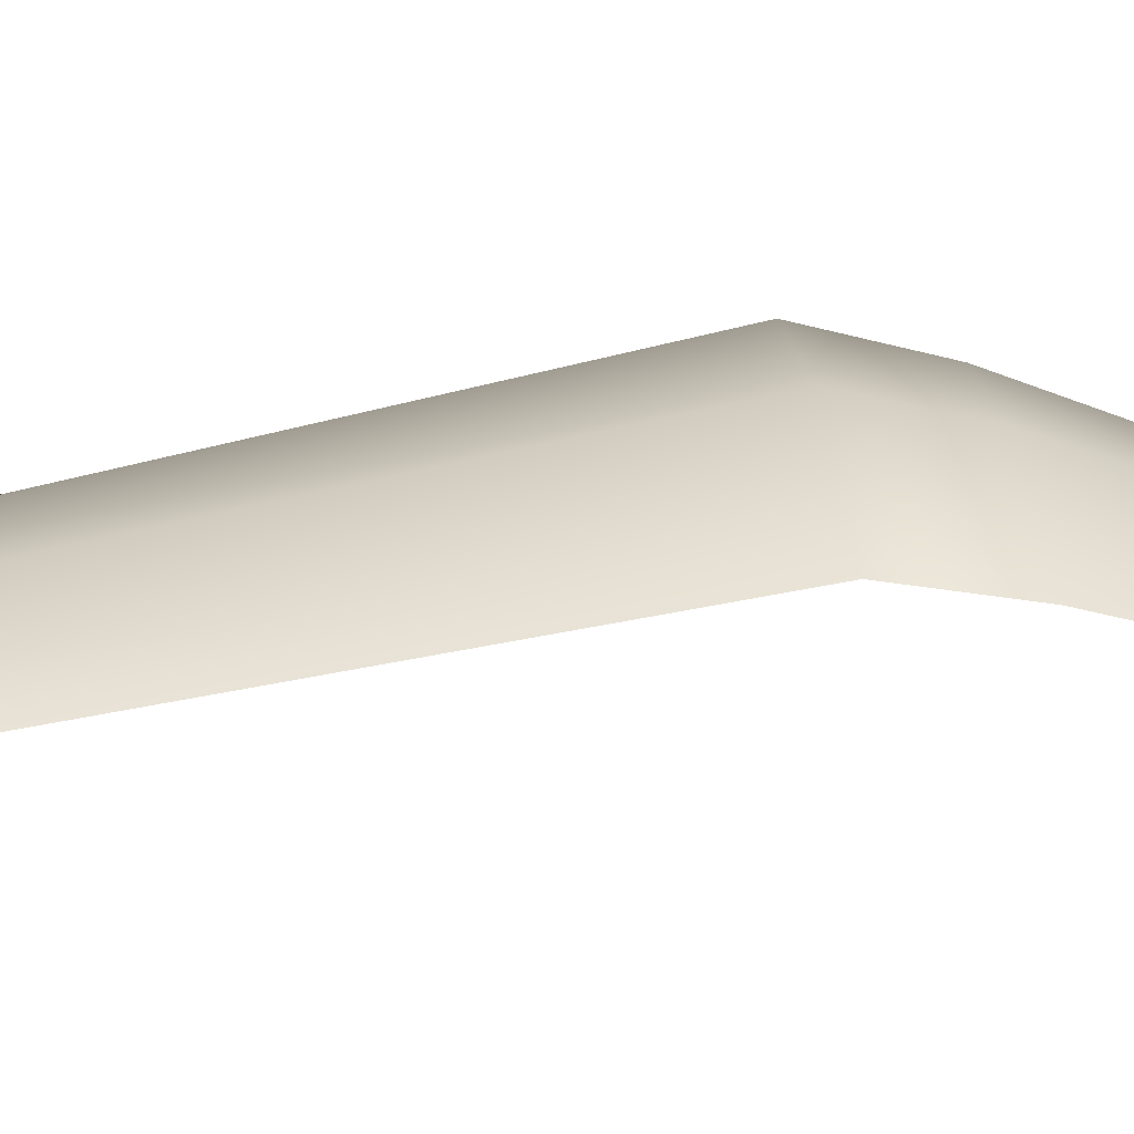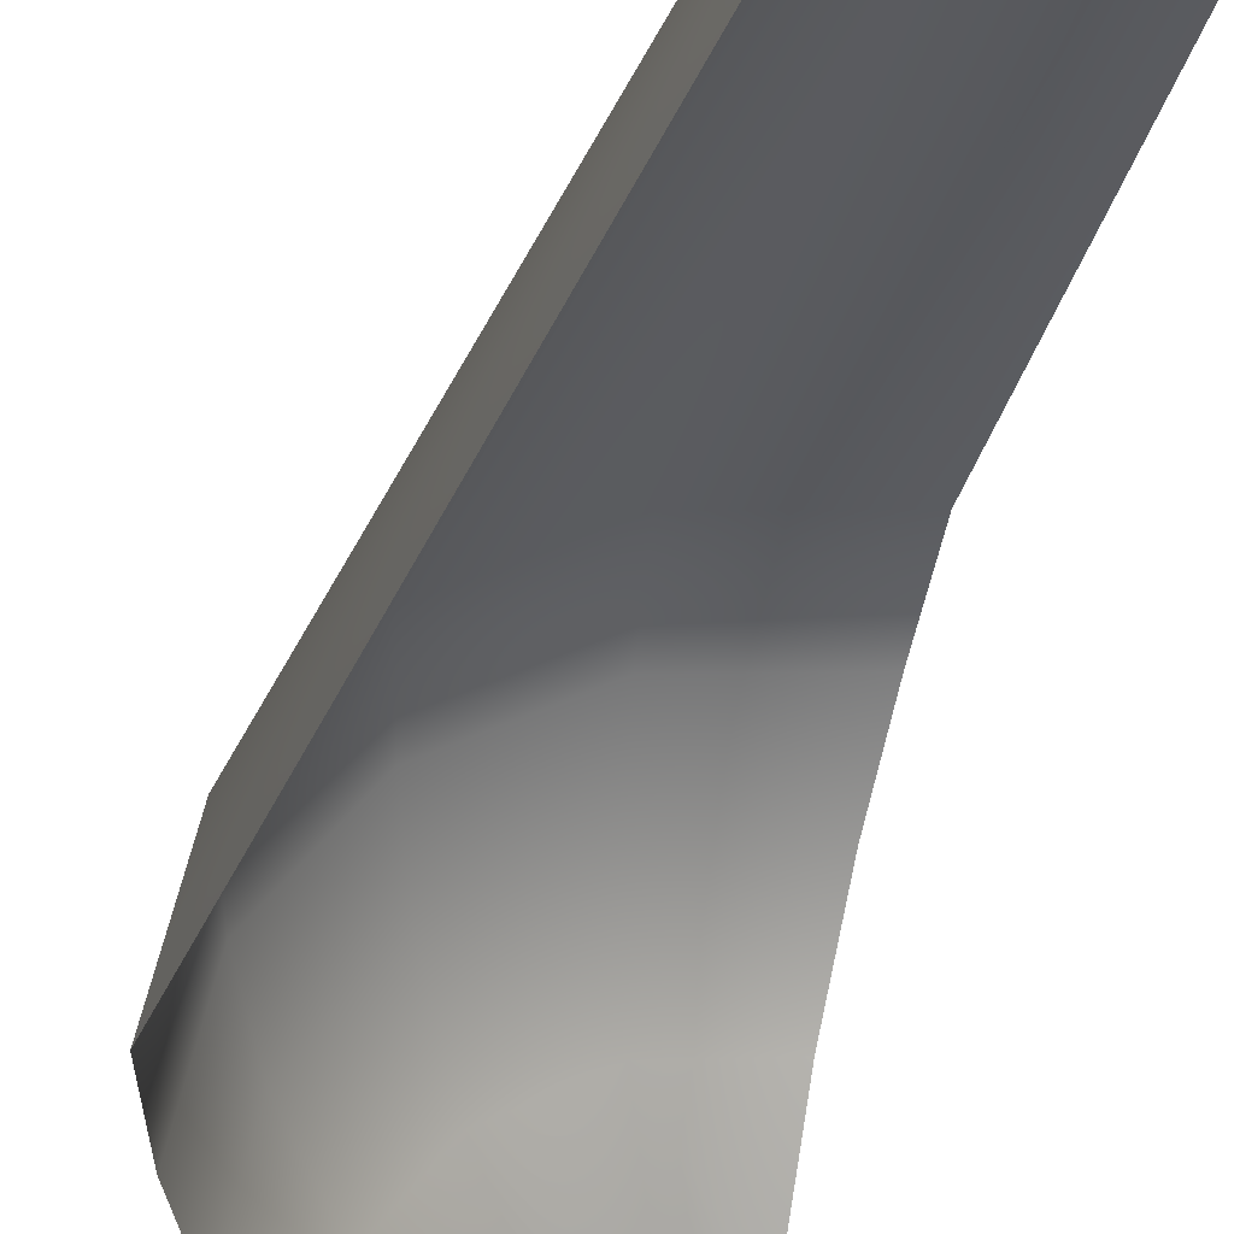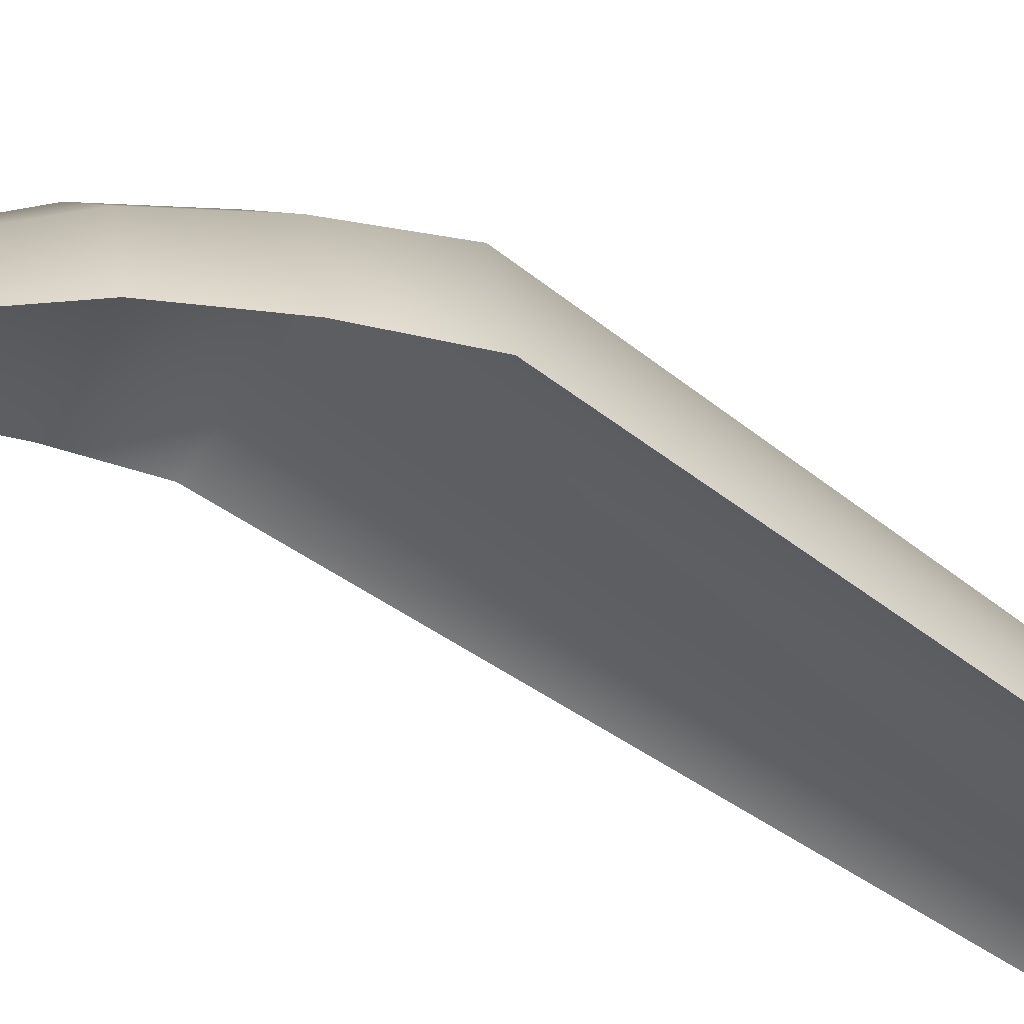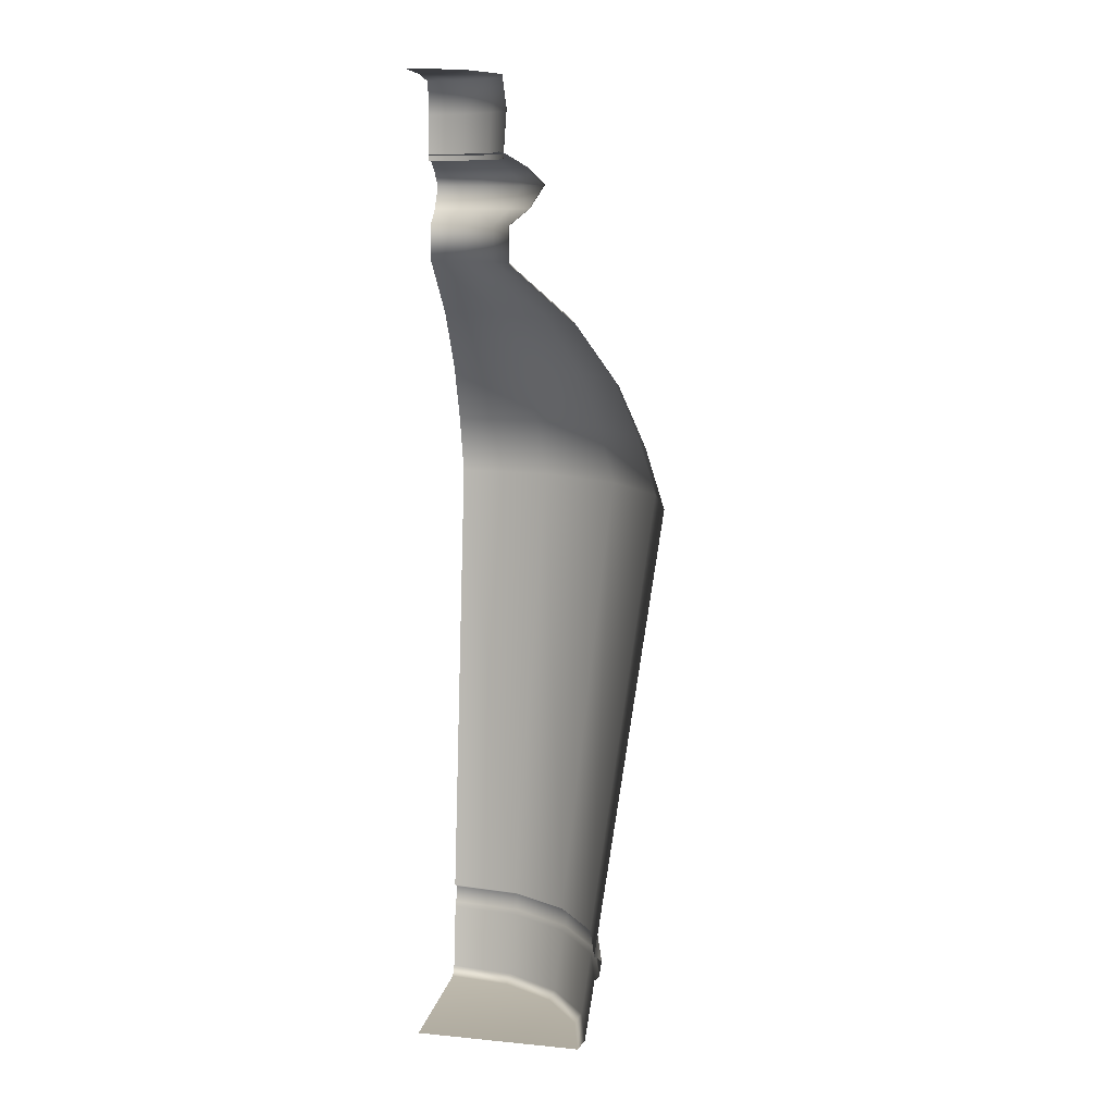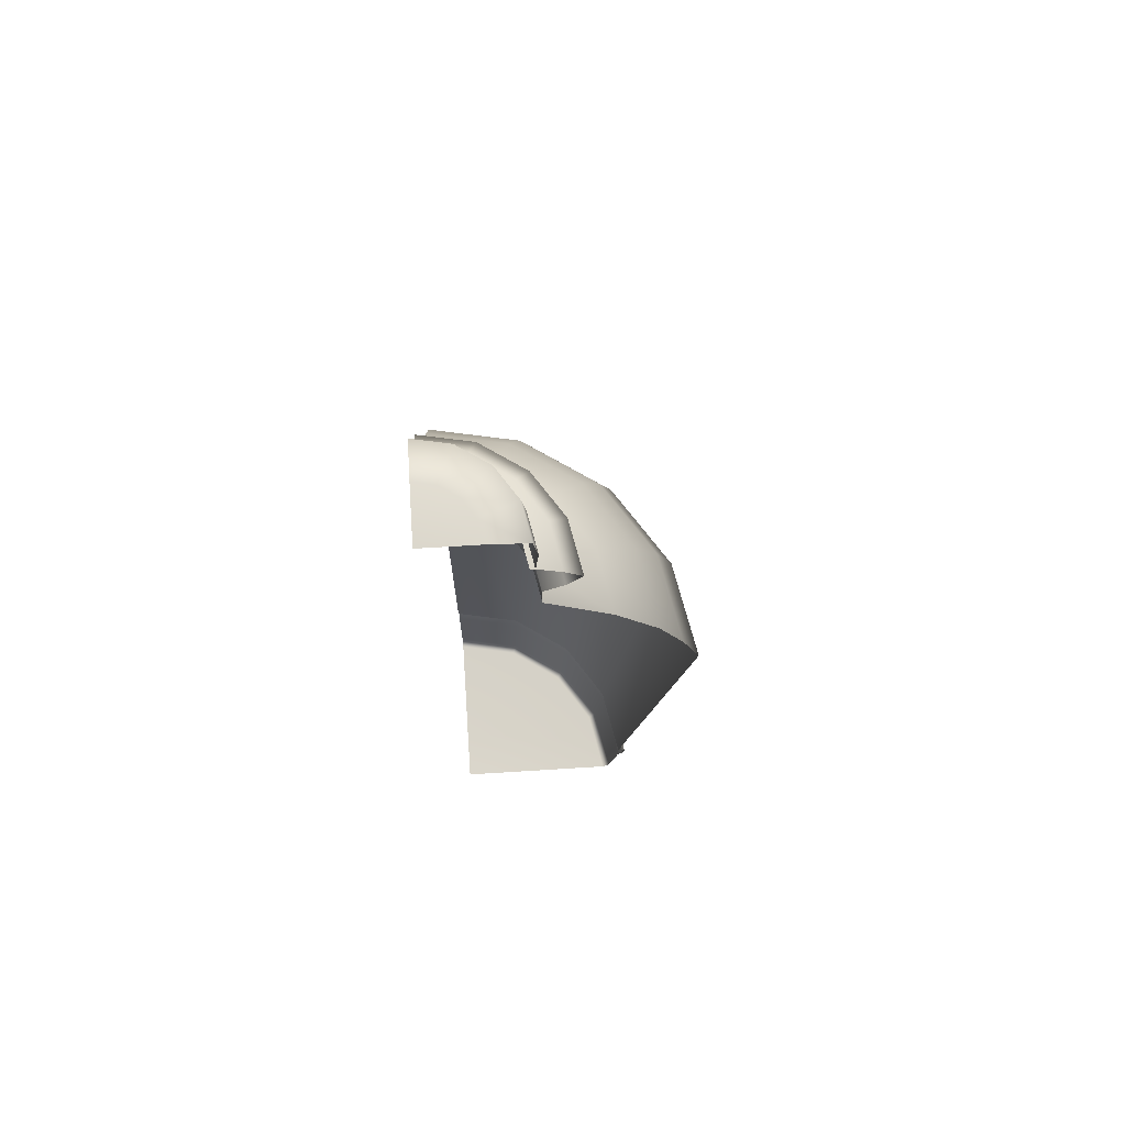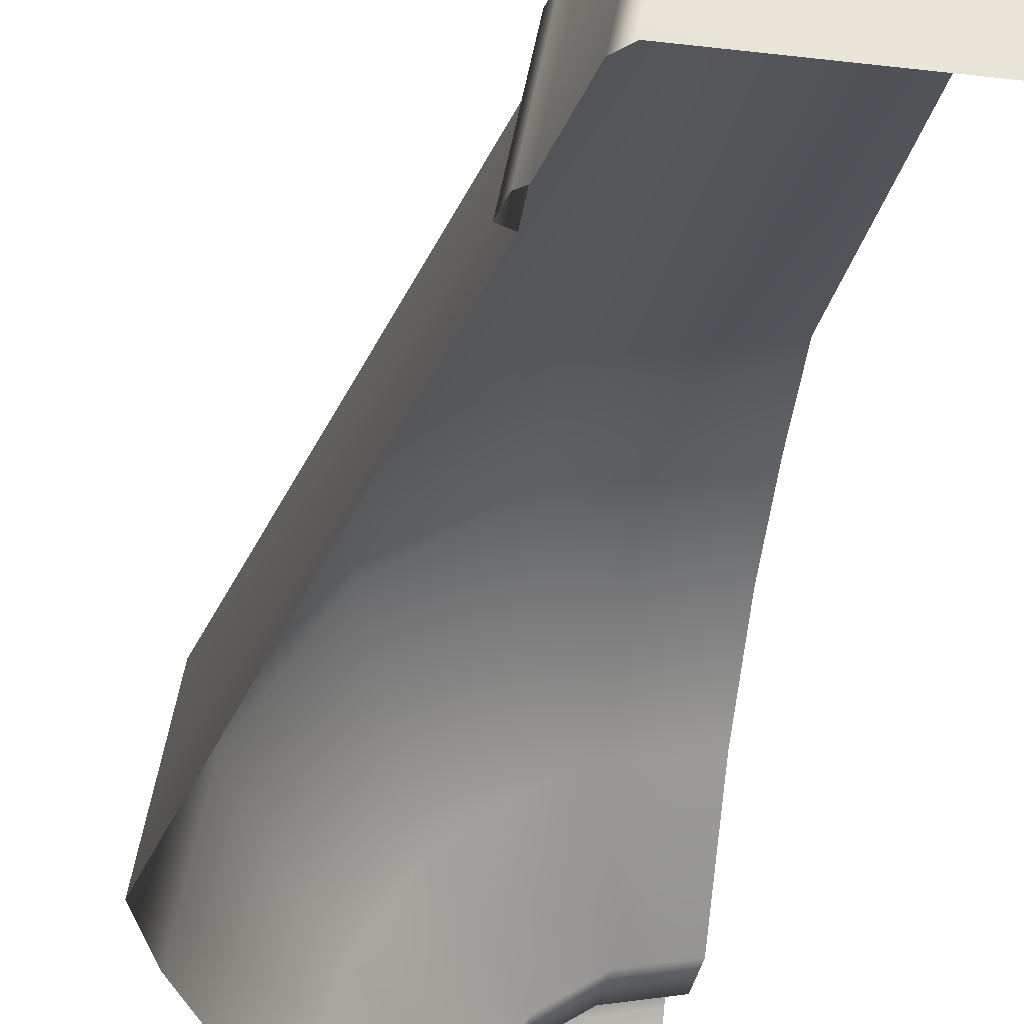
<metadata>
{"format":"obj","ext":"obj","renderer":"f3d","projection":"perspective","resolution":1024,"background":"white","views":[{"elev":48.2,"azim":83.8,"up":"+Z"},{"elev":-39.3,"azim":-13.3,"up":"+Z"},{"elev":-56.0,"azim":-120.6,"up":"+Z"},{"elev":10.3,"azim":-170.8,"up":"+Y"},{"elev":73.5,"azim":176.1,"up":"+Y"},{"elev":-28.7,"azim":-8.8,"up":"+Z"}]}
</metadata>
<code>
g mesh_outer04
v 0.1082 -0.3087 -0.162
v 0.1007 -0.3087 -0.2
v 0.2 -0.3051 -0.2
v 0.1298 -0.3087 -0.1298
v 0.162 -0.3087 -0.1082
v 0.2 -0.3087 -0.1007
v 0.2 0.02584 -0.05091
v 0.1582 -0.2484 -0.099
v 0.2 -0.2484 -0.09067
v 0.1429 0.02584 -0.06226
v 0.2 0.06134 -0.06204
v 0.1227 -0.2484 -0.1227
v 0.1472 0.06134 -0.07254
v 0.2 0.09636 -0.07752
v 0.09458 0.02584 -0.09458
v 0.099 -0.2484 -0.1582
v 0.1531 0.09636 -0.08685
v 0.2 0.1315 -0.1027
v 0.1024 0.06134 -0.1024
v 0.06226 0.02584 -0.1429
v 0.09067 -0.2484 -0.2
v 0.05091 0.02584 -0.2
v 0.07254 0.06134 -0.1472
v 0.06204 0.06134 -0.2
v 0.1628 0.1315 -0.1101
v 0.2 0.1651 -0.1411
v 0.1134 0.09636 -0.1134
v 0.08685 0.09636 -0.1531
v 0.07752 0.09636 -0.2
v 0.1774 0.1651 -0.1456
v 0.2 0.1864 -0.1411
v 0.1312 0.1315 -0.1312
v 0.1101 0.1315 -0.1628
v 0.1027 0.1315 -0.2
v 0.1774 0.1864 -0.1456
v 0.2 0.196 -0.129
v 0.1583 0.1651 -0.1583
v 0.1456 0.1651 -0.1774
v 0.1411 0.1651 -0.2
v 0.1728 0.196 -0.1344
v 0.2 0.2095 -0.1201
v 0.1583 0.1864 -0.1583
v 0.1456 0.1864 -0.1774
v 0.1411 0.1864 -0.2
v 0.1694 0.2095 -0.1261
v 0.2 0.2192 -0.1303
v 0.1498 0.196 -0.1498
v 0.1344 0.196 -0.1728
v 0.129 0.196 -0.2
v 0.1733 0.2192 -0.1356
v 0.2 0.2269 -0.1434
v 0.1435 0.2095 -0.1435
v 0.1261 0.2095 -0.1694
v 0.1201 0.2095 -0.2
v 0.1783 0.2269 -0.1477
v 0.2 0.2279 -0.1467
v 0.1796 0.2279 -0.1508
v 0.1507 0.2192 -0.1507
v 0.1356 0.2192 -0.1733
v 0.1303 0.2192 -0.2
v 0.16 0.2269 -0.16
v 0.1623 0.2279 -0.1623
v 0.1477 0.2269 -0.1783
v 0.1434 0.2269 -0.2
v 0.1508 0.2279 -0.1796
v 0.1467 0.2279 -0.2
v 0.099 -0.2484 -0.1582
v 0.09067 -0.2484 -0.2
v 0.08607 -0.2509 -0.2
v 0.09474 -0.2509 -0.1564
v 0.1227 -0.2484 -0.1227
v 0.09616 -0.2611 -0.157
v 0.0876 -0.2611 -0.2
v 0.1194 -0.2509 -0.1194
v 0.1582 -0.2484 -0.099
v 0.09872 -0.2635 -0.158
v 0.09038 -0.2635 -0.2
v 0.09622 -0.303 -0.2
v 0.1205 -0.2611 -0.1205
v 0.1564 -0.2509 -0.09474
v 0.2 -0.2484 -0.09067
v 0.2 -0.2509 -0.08607
v 0.2 -0.2611 -0.0876
v 0.157 -0.2611 -0.09616
v 0.2 -0.2635 -0.09038
v 0.1225 -0.2635 -0.1225
v 0.1041 -0.303 -0.1603
v 0.1007 -0.3087 -0.2
v 0.1082 -0.3087 -0.162
v 0.158 -0.2635 -0.09872
v 0.1266 -0.303 -0.1266
v 0.1298 -0.3087 -0.1298
v 0.1603 -0.303 -0.1041
v 0.2 -0.303 -0.09622
v 0.162 -0.3087 -0.1082
v 0.2 -0.3087 -0.1007
v 0.1788 0.2703 -0.1487
v 0.2 0.2513 -0.142
v 0.2 0.2703 -0.1445
v 0.1778 0.2513 -0.1464
v 0.1608 0.2703 -0.1608
v 0.1786 0.2241 -0.1483
v 0.2 0.2241 -0.1441
v 0.1604 0.2241 -0.1604
v 0.159 0.2513 -0.159
v 0.1487 0.2703 -0.1788
v 0.1483 0.2241 -0.1786
v 0.1464 0.2513 -0.1778
v 0.1445 0.2703 -0.2
v 0.1441 0.2241 -0.2
v 0.142 0.2513 -0.2
v 0.1788 0.2703 -0.1487
v 0.2 0.2703 -0.1445
v 0.2 0.273 -0.1669
v 0.1873 0.273 -0.1694
v 0.1608 0.2703 -0.1608
v 0.2 0.2739 -0.2
v 0.1766 0.273 -0.1766
v 0.1487 0.2703 -0.1788
v 0.1694 0.273 -0.1873
v 0.1669 0.273 -0.2
v 0.1445 0.2703 -0.2
g mesh_outer04_0
f 3 2 1
f 3 1 4
f 3 4 5
f 3 5 6
f 9 8 7
f 8 10 7
f 11 7 10
f 8 12 10
f 13 11 10
f 14 11 13
f 12 15 10
f 13 10 15
f 12 16 15
f 17 14 13
f 18 14 17
f 19 13 15
f 17 13 19
f 16 20 15
f 19 15 20
f 16 21 20
f 21 22 20
f 23 20 22
f 23 19 20
f 24 23 22
f 25 18 17
f 26 18 25
f 27 17 19
f 27 19 23
f 25 17 27
f 28 23 24
f 28 27 23
f 29 28 24
f 30 26 25
f 31 26 30
f 32 25 27
f 32 27 28
f 30 25 32
f 33 28 29
f 33 32 28
f 34 33 29
f 35 31 30
f 36 31 35
f 37 30 32
f 37 32 33
f 35 30 37
f 38 33 34
f 38 37 33
f 39 38 34
f 40 36 35
f 41 36 40
f 42 35 37
f 42 37 38
f 40 35 42
f 43 38 39
f 43 42 38
f 44 43 39
f 45 41 40
f 46 41 45
f 47 40 42
f 47 42 43
f 45 40 47
f 48 43 44
f 48 47 43
f 49 48 44
f 50 46 45
f 51 46 50
f 52 45 47
f 52 47 48
f 50 45 52
f 53 48 49
f 53 52 48
f 54 53 49
f 55 51 50
f 56 51 55
f 57 56 55
f 58 50 52
f 58 52 53
f 55 50 58
f 59 53 54
f 59 58 53
f 60 59 54
f 57 55 61
f 61 55 58
f 61 58 59
f 62 57 61
f 63 59 60
f 63 61 59
f 62 61 63
f 64 63 60
f 65 62 63
f 65 63 64
f 66 65 64
f 69 68 67
f 70 69 67
f 70 67 71
f 70 72 69
f 72 73 69
f 74 70 71
f 74 71 75
f 72 76 73
f 76 77 73
f 78 77 76
f 79 72 70
f 74 79 70
f 80 74 75
f 80 75 81
f 82 80 81
f 82 83 80
f 80 84 74
f 83 84 80
f 84 79 74
f 83 85 84
f 86 76 72
f 79 86 72
f 87 78 76
f 87 76 86
f 78 87 88
f 87 89 88
f 84 90 79
f 85 90 84
f 90 86 79
f 87 91 89
f 91 87 86
f 91 86 90
f 91 92 89
f 93 90 85
f 93 91 90
f 91 93 92
f 94 93 85
f 93 95 92
f 93 94 95
f 94 96 95
f 99 98 97
f 98 100 97
f 97 100 101
f 102 100 98
f 103 102 98
f 102 104 100
f 100 105 101
f 104 105 100
f 101 105 106
f 104 107 105
f 105 108 106
f 107 108 105
f 106 108 109
f 107 110 108
f 108 111 109
f 110 111 108
f 114 113 112
f 115 114 112
f 115 112 116
f 115 117 114
f 118 115 116
f 118 117 115
f 118 116 119
f 120 117 118
f 120 118 119
f 121 117 120
f 120 119 122
f 121 120 122

</code>
